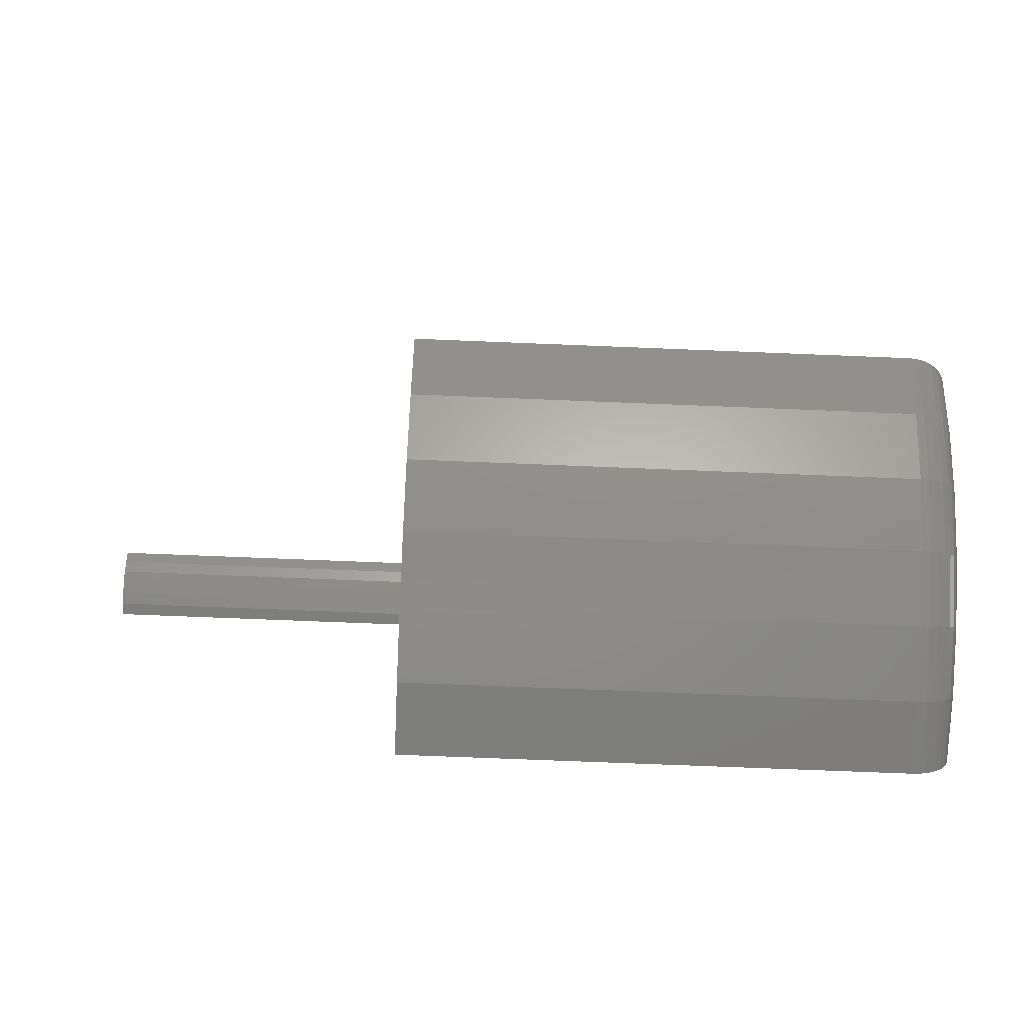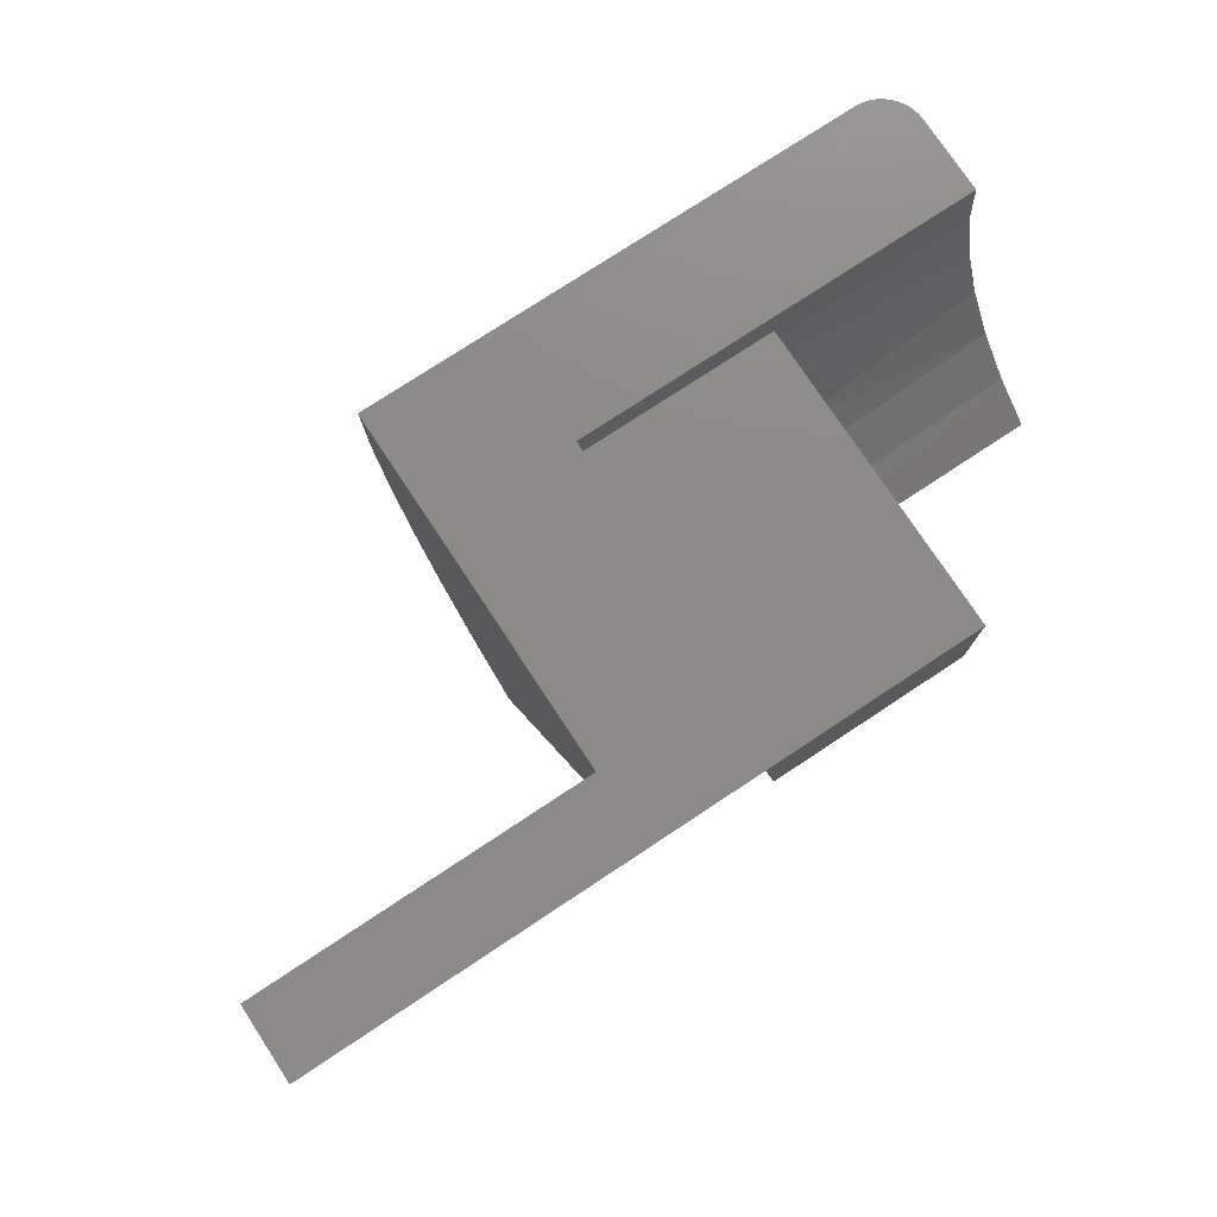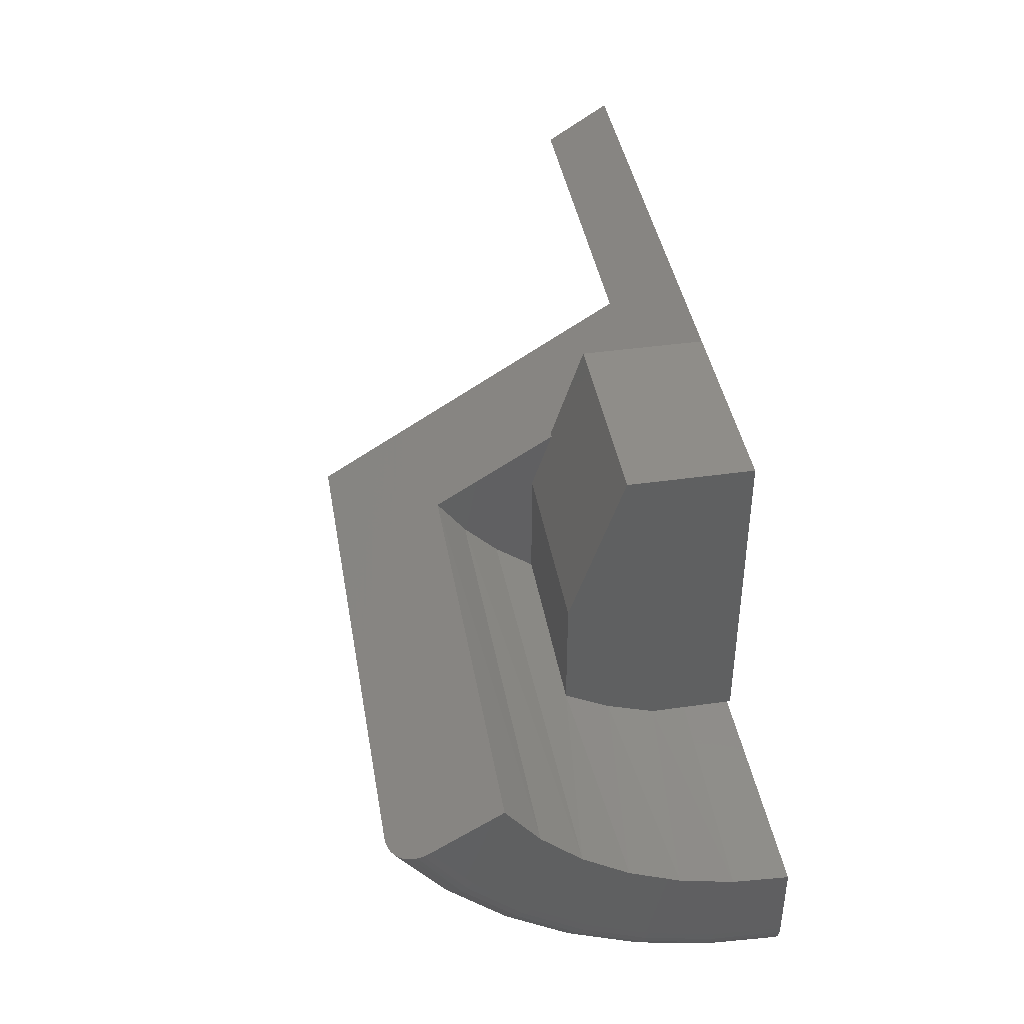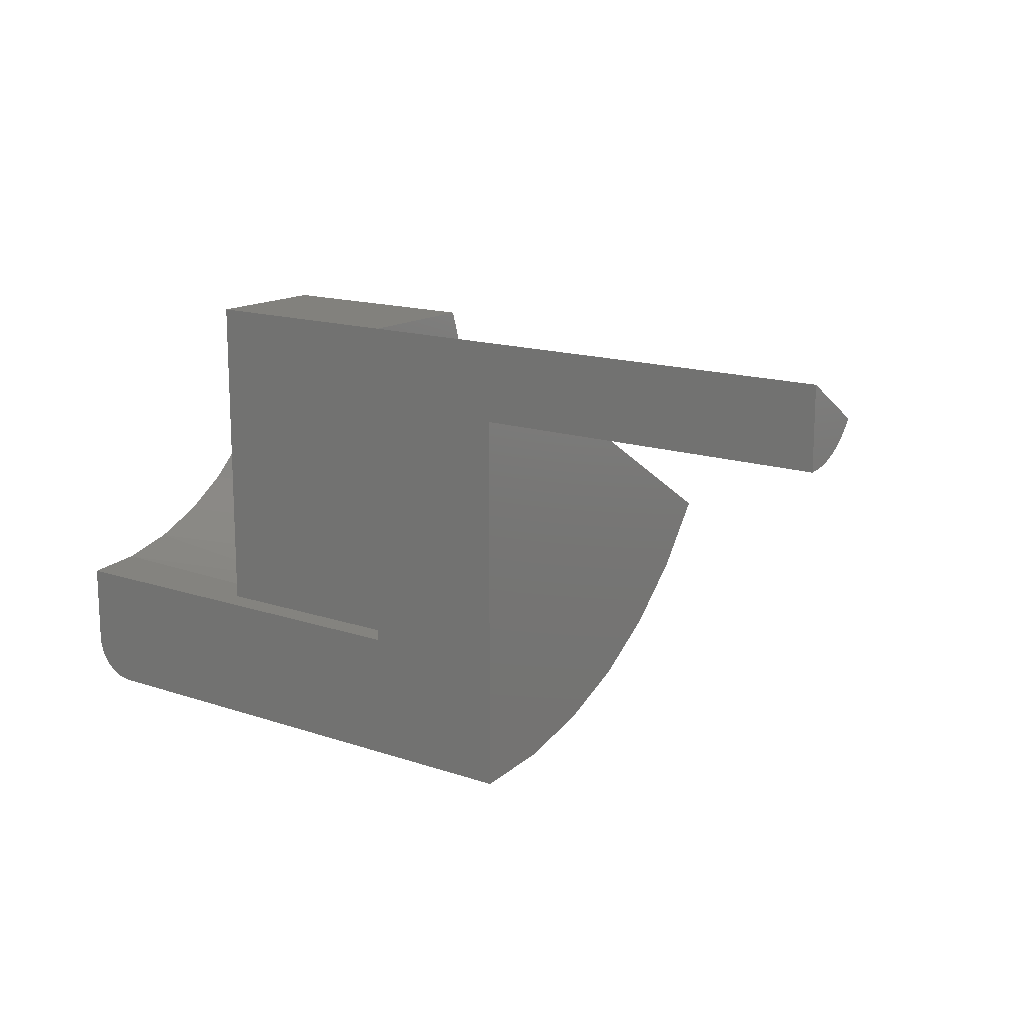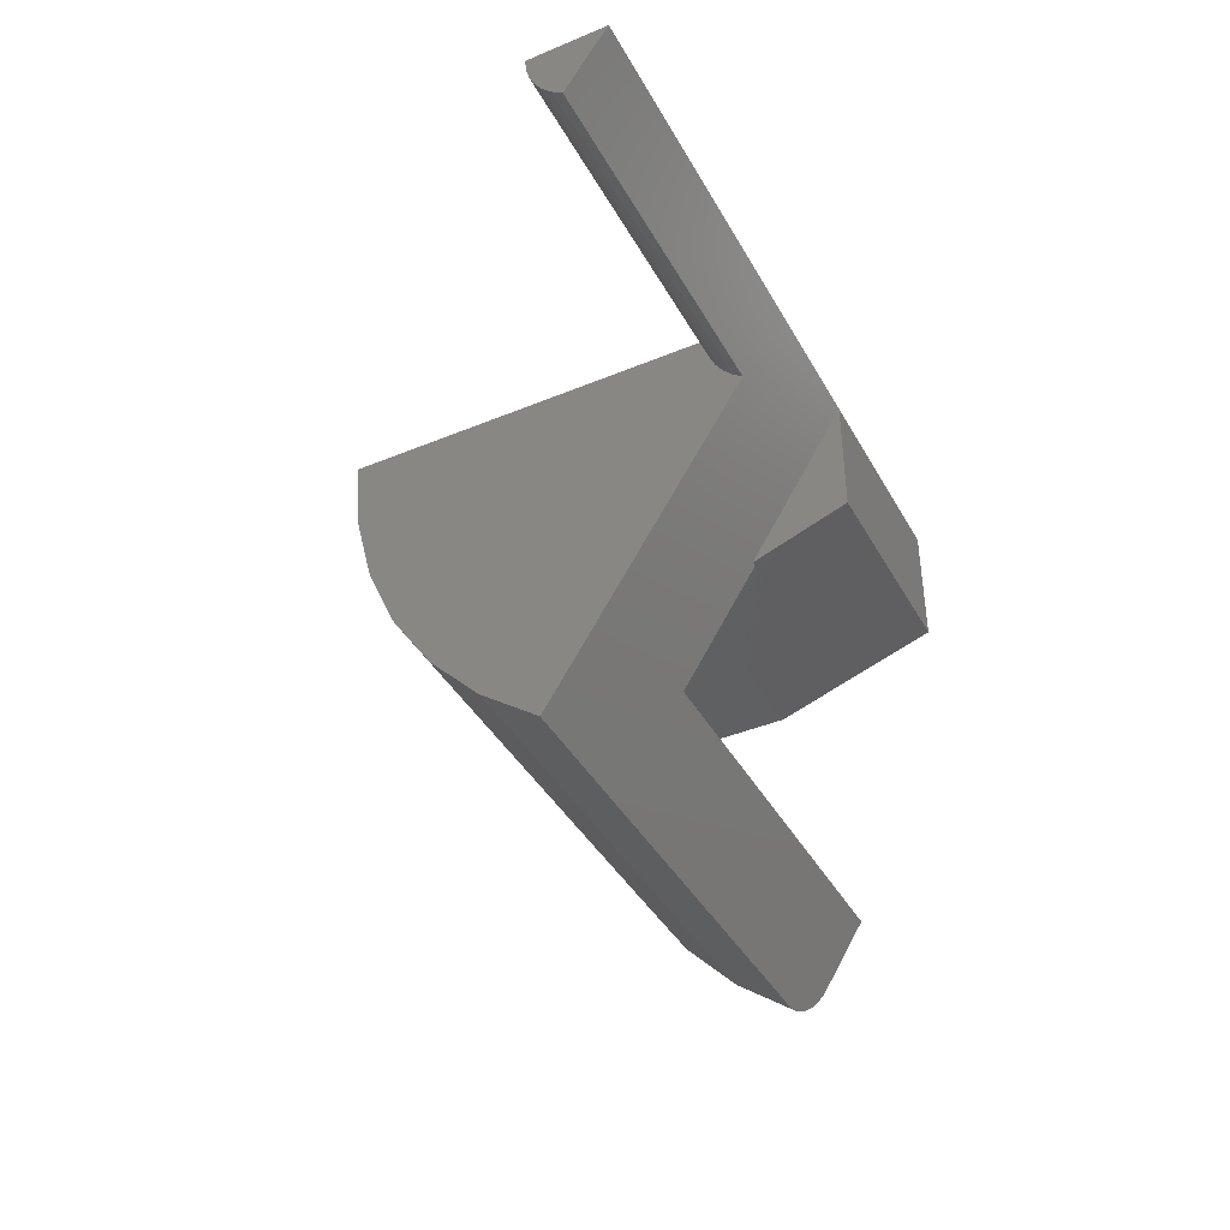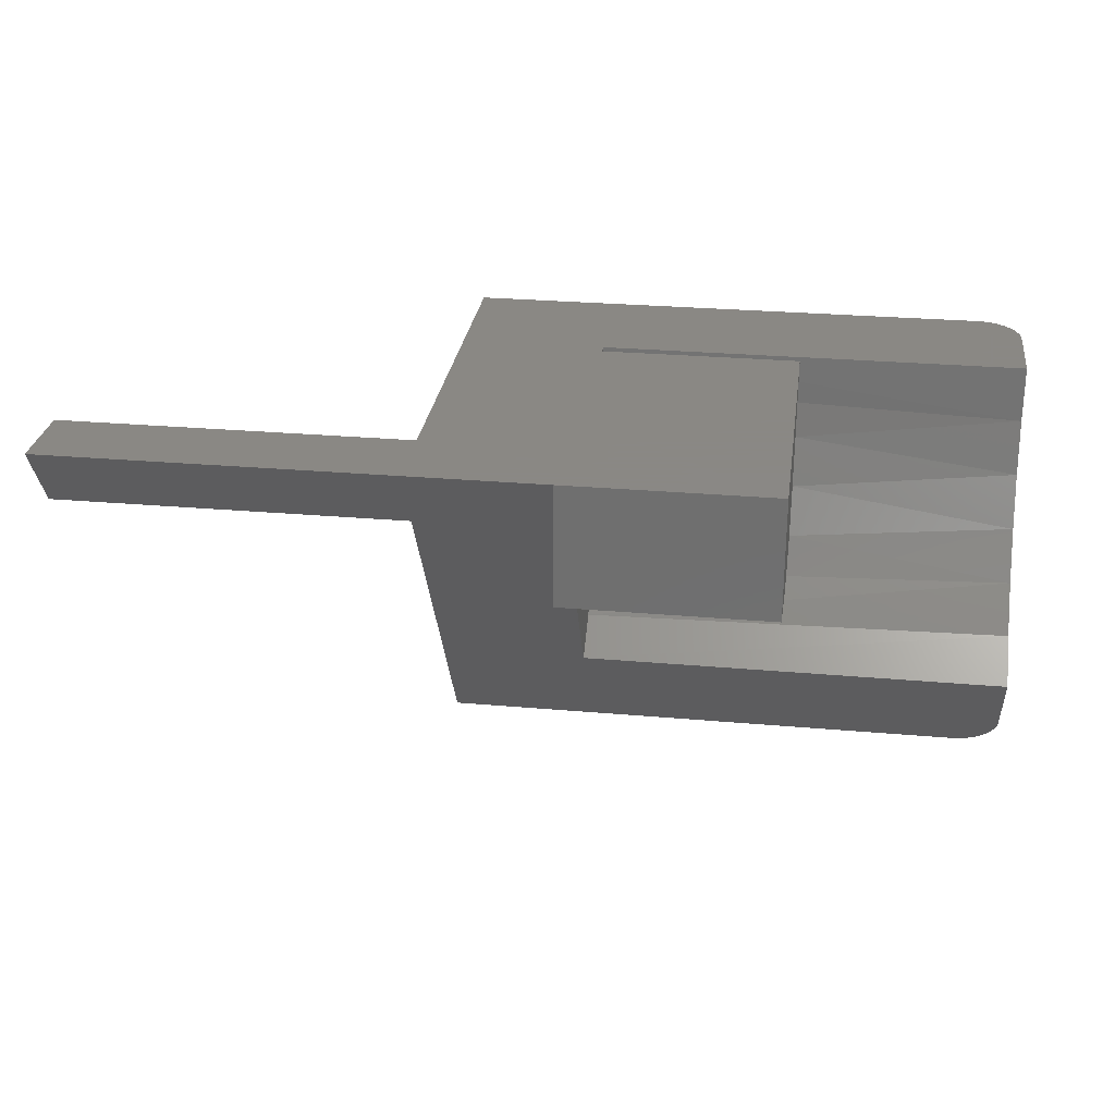
<metadata>
{"format":"stl","ext":"stl","renderer":"f3d","projection":"perspective","resolution":1024,"background":"white","views":[{"elev":-73.0,"azim":-2.3,"up":"+Z"},{"elev":76.6,"azim":-33.4,"up":"+Y"},{"elev":41.5,"azim":80.2,"up":"+Z"},{"elev":15.1,"azim":-144.2,"up":"+Z"},{"elev":-40.7,"azim":-63.1,"up":"+Y"},{"elev":27.7,"azim":7.7,"up":"+Y"}]}
</metadata>
<code>
# stl→obj: 125 verts, 246 faces
v 0.3203 -0.09608 0.1005
v 0.1211 -0.1165 0.1086
v 0.3203 -0.1407 0.1205
v 0.1211 -0.07387 0.09375
v 0.3203 -0.04873 0.08832
v -0.056 -0.03724 0.08661
v -0.056 -0.07387 0.09375
v 0.1211 -0.1562 0.1298
v -0.056 -0.1562 0.1298
v -0.056 -0.1906 0.1554
v 0.3203 -0.1814 0.1477
v 0.3203 -0.2463 0.2204
v 0.3203 -0.2169 0.1813
v -0.056 -0.2463 0.2204
v -0.056 -0.2209 0.1858
v -0.056 8.071e-18 0.08421
v 0.3203 2.896e-17 0.08421
v -0.056 -0.1562 0.2344
v 0.1211 -0.1562 0.2344
v 0.1211 -0.1094 0.375
v 0.1211 3.404e-17 0.375
v -0.0625 -0.1094 0.375
v -0.056 2.421e-17 0.375
v -0.0625 0 0.375
v 0.1211 1.843e-17 0.09375
v -0.06067 -0.1383 0.2882
v -0.056 -0.1383 0.2882
v 0.2812 -0.3405 0.1613
v 0.2931 -0.3389 0.1623
v -0.1843 -0.3405 0.1613
v 0.2871 -0.3401 0.1615
v 0.316 -0.3224 0.1726
v 0.3184 -0.3176 0.1756
v 0.3088 -0.3308 0.1673
v 0.3128 -0.3269 0.1698
v -0.1843 -0.05795 0.3386
v -0.1843 -0.1811 0.2613
v 0.3198 -0.3126 0.1788
v 0.3203 -0.3074 0.1821
v 0.2988 -0.3369 0.1635
v 0.3041 -0.3342 0.1652
v -0.4922 -0.05795 0.3386
v -0.1757 1.757e-17 0.375
v -0.4922 0 0.375
v -0.1843 -5.222e-18 -0.02697
v 0.2931 2.138e-17 -0.02513
v 0.2812 2.062e-17 -0.02697
v 0.2871 2.097e-17 -0.02653
v 0.3088 2.278e-17 -0.01563
v 0.3184 2.418e-17 -2.454e-05
v 0.316 2.373e-17 -0.005713
v 0.3128 2.326e-17 -0.01096
v -0.4922 -3.798e-18 0.3066
v -0.1843 1.329e-17 0.3066
v 0.3203 2.496e-17 0.01209
v 0.3198 2.459e-17 0.005966
v -0.1843 5.222e-18 0.1612
v -0.05658 8.569e-18 0.09375
v 0.3041 2.23e-17 -0.01961
v 0.2988 2.183e-17 -0.02281
v 0.3203 -0.2264 0.09133
v 0.3203 -0.1756 0.05741
v 0.3203 -0.2707 0.1333
v 0.3203 -0.1199 0.03247
v 0.3203 -0.06082 0.01722
v 0.2812 -0.2998 0.1073
v -0.1843 -0.2998 0.1073
v 0.2812 -0.2507 0.0608
v -0.1843 -0.2507 0.0608
v 0.2812 -0.1945 0.02323
v -0.1843 -0.1945 0.02323
v 0.2812 -0.1328 -0.004397
v -0.1843 -0.1328 -0.004397
v 0.2812 -0.06736 -0.02129
v -0.1843 -0.06736 -0.02129
v 0.3196 -0.06209 0.009708
v 0.2889 -0.2993 0.1078
v 0.2962 -0.2976 0.1092
v 0.303 -0.2949 0.1116
v 0.3089 -0.2913 0.1149
v 0.3137 -0.2869 0.1188
v 0.3173 -0.2818 0.1233
v 0.3196 -0.2764 0.1282
v 0.2889 -0.06724 -0.02055
v 0.2962 -0.06686 -0.01836
v 0.303 -0.06626 -0.0148
v 0.3137 -0.06445 -0.004174
v 0.3173 -0.06332 0.002484
v 0.3089 -0.06544 -0.01001
v 0.2889 -0.1326 -0.003688
v 0.2962 -0.1318 -0.00159
v 0.303 -0.1306 0.001817
v 0.3089 -0.129 0.006402
v 0.3137 -0.1271 0.01199
v 0.3173 -0.1249 0.01836
v 0.3196 -0.1224 0.02528
v 0.2889 -0.1942 0.02388
v 0.2962 -0.1931 0.02583
v 0.303 -0.1913 0.02899
v 0.3089 -0.189 0.03324
v 0.3137 -0.1861 0.03842
v 0.3173 -0.1829 0.04433
v 0.3196 -0.1793 0.05074
v 0.2889 -0.2503 0.06138
v 0.2962 -0.2489 0.06312
v 0.303 -0.2466 0.06594
v 0.3089 -0.2436 0.06974
v 0.3137 -0.2399 0.07437
v 0.3173 -0.2357 0.07965
v 0.3196 -0.2311 0.08537
v -0.1843 -0.1595 0.2326
v -0.1843 -0.1334 0.2079
v -0.1843 -0.1035 0.1879
v -0.1843 -0.07065 0.1732
v -0.1843 -0.03583 0.1642
v -0.1843 -0.05103 0.3294
v -0.1843 -0.04268 0.3215
v -0.1843 -0.03311 0.3151
v -0.1843 -0.02261 0.3104
v -0.1843 -0.01147 0.3075
v -0.4922 -0.05103 0.3294
v -0.4922 -0.04268 0.3215
v -0.4922 -0.03311 0.3151
v -0.4922 -0.02261 0.3104
v -0.4922 -0.01147 0.3075
f 1 2 3
f 4 2 1
f 4 1 5
f 4 5 6
f 4 6 7
f 8 9 10
f 8 10 11
f 8 11 3
f 8 3 2
f 12 13 14
f 14 13 15
f 13 11 15
f 15 11 10
f 6 5 16
f 16 5 17
f 9 8 18
f 18 8 19
f 20 21 22
f 22 21 23
f 22 23 24
f 19 21 20
f 8 2 4
f 8 4 25
f 8 25 21
f 8 21 19
f 22 24 26
f 18 27 14
f 18 14 15
f 18 15 10
f 18 10 9
f 28 29 30
f 28 31 29
f 32 33 34
f 34 35 32
f 26 24 36
f 26 36 37
f 26 37 27
f 30 38 39
f 30 39 12
f 30 12 14
f 30 14 27
f 30 27 37
f 38 30 29
f 38 29 40
f 38 40 41
f 38 41 34
f 38 34 33
f 36 24 42
f 42 24 43
f 42 43 44
f 20 22 26
f 26 27 20
f 20 27 18
f 20 18 19
f 45 46 47
f 46 48 47
f 49 50 51
f 51 52 49
f 53 44 43
f 53 43 24
f 53 24 23
f 53 23 21
f 53 21 54
f 45 16 17
f 45 17 55
f 45 55 56
f 57 54 21
f 57 21 25
f 57 25 58
f 57 58 16
f 57 16 45
f 56 50 49
f 56 49 59
f 56 59 60
f 56 60 46
f 56 46 45
f 7 58 4
f 4 58 25
f 7 6 58
f 6 16 58
f 5 61 62
f 39 63 3
f 39 3 11
f 39 11 13
f 39 13 12
f 17 5 62
f 17 62 64
f 17 64 65
f 17 65 55
f 5 1 61
f 61 1 3
f 61 3 63
f 28 30 66
f 66 30 67
f 66 67 68
f 68 67 69
f 68 69 70
f 70 69 71
f 70 71 72
f 72 71 73
f 72 73 74
f 74 73 75
f 74 75 47
f 47 75 45
f 55 76 56
f 55 65 76
f 28 66 31
f 66 77 31
f 29 31 77
f 77 78 29
f 29 78 40
f 40 78 79
f 40 79 41
f 41 79 80
f 32 35 81
f 81 82 32
f 32 82 33
f 33 82 83
f 33 83 38
f 38 83 63
f 39 38 63
f 47 48 74
f 74 48 84
f 84 48 46
f 84 46 85
f 46 60 85
f 86 85 60
f 60 59 86
f 86 59 49
f 87 52 51
f 87 51 88
f 51 50 88
f 76 88 50
f 50 56 76
f 81 35 80
f 80 35 34
f 80 34 41
f 52 87 49
f 49 87 89
f 49 89 86
f 72 74 90
f 90 74 84
f 90 84 91
f 91 84 85
f 91 85 92
f 92 85 86
f 92 86 93
f 93 86 89
f 93 89 94
f 94 89 87
f 94 87 95
f 95 87 88
f 95 88 96
f 96 88 76
f 96 76 64
f 64 76 65
f 70 72 97
f 97 72 90
f 97 90 98
f 98 90 91
f 98 91 99
f 99 91 92
f 99 92 100
f 100 92 93
f 100 93 101
f 101 93 94
f 101 94 102
f 102 94 95
f 102 95 103
f 103 95 96
f 103 96 62
f 62 96 64
f 68 70 104
f 104 70 97
f 104 97 105
f 105 97 98
f 105 98 106
f 106 98 99
f 106 99 107
f 107 99 100
f 107 100 108
f 108 100 101
f 108 101 109
f 109 101 102
f 109 102 110
f 110 102 103
f 110 103 61
f 61 103 62
f 66 68 77
f 77 68 104
f 77 104 78
f 78 104 105
f 78 105 79
f 79 105 106
f 79 106 80
f 80 106 107
f 80 107 81
f 81 107 108
f 81 108 82
f 82 108 109
f 82 109 83
f 83 109 110
f 83 110 63
f 63 110 61
f 57 45 75
f 57 75 73
f 57 73 71
f 57 71 69
f 57 69 67
f 57 67 30
f 30 37 111
f 30 111 112
f 30 112 113
f 30 113 114
f 30 114 115
f 30 115 57
f 54 57 115
f 54 115 114
f 54 114 113
f 54 113 112
f 54 112 111
f 54 111 37
f 37 36 116
f 37 116 117
f 37 117 118
f 37 118 119
f 37 119 120
f 37 120 54
f 36 42 116
f 116 42 121
f 116 121 117
f 117 121 122
f 117 122 118
f 118 122 123
f 118 123 119
f 119 123 124
f 119 124 120
f 120 124 125
f 120 125 54
f 54 125 53
f 44 53 125
f 44 125 124
f 44 124 123
f 44 123 122
f 44 122 121
f 44 121 42

</code>
